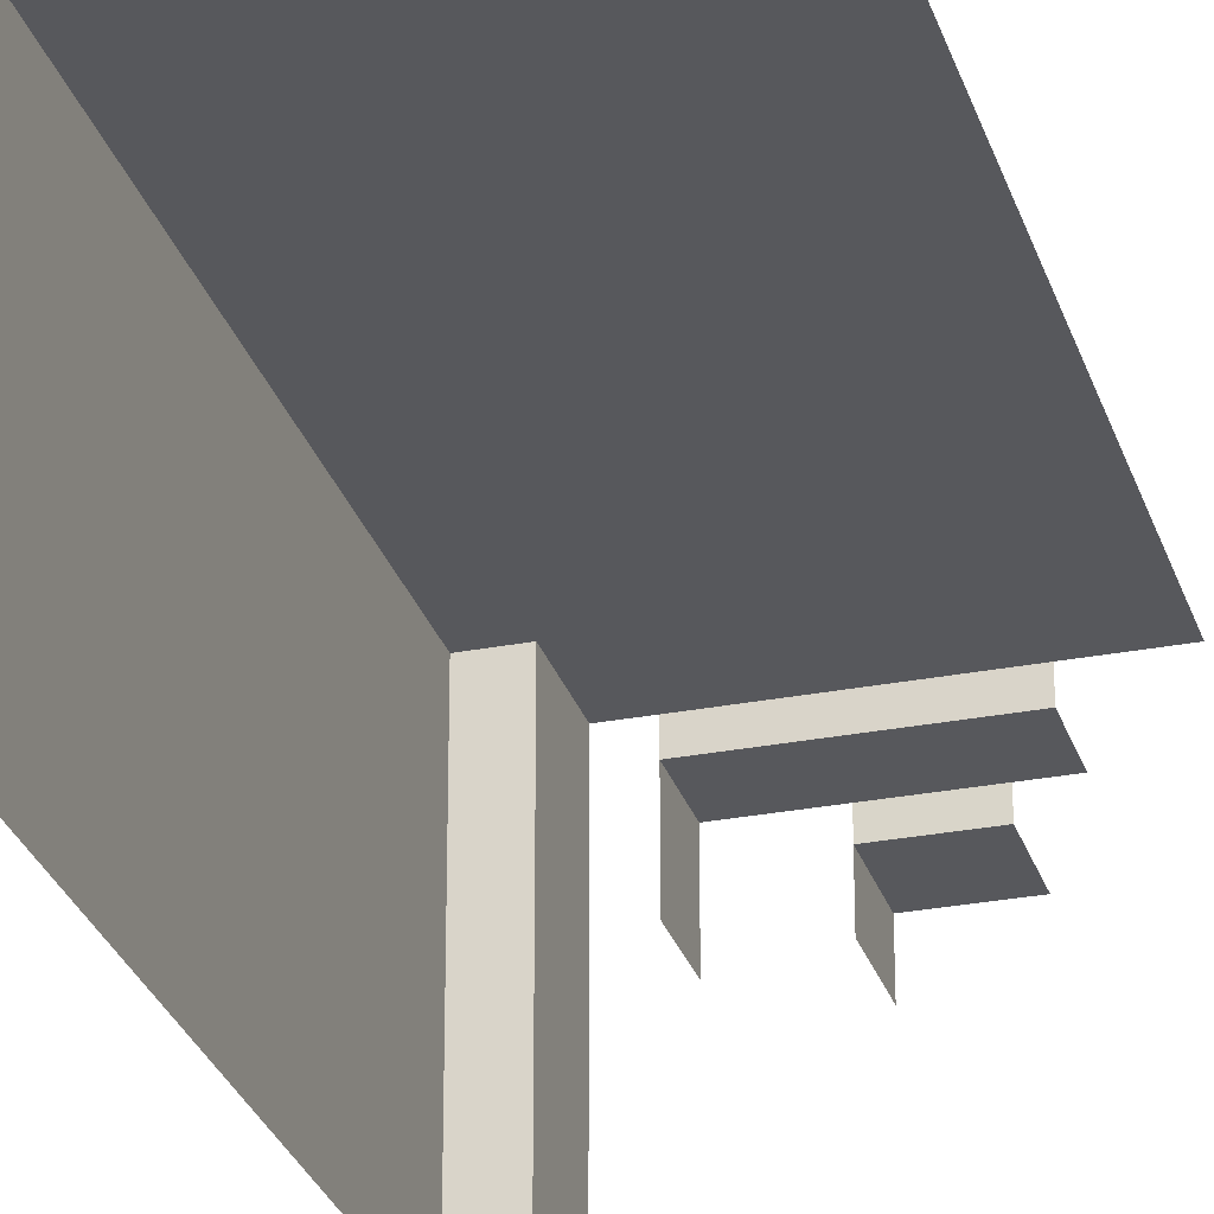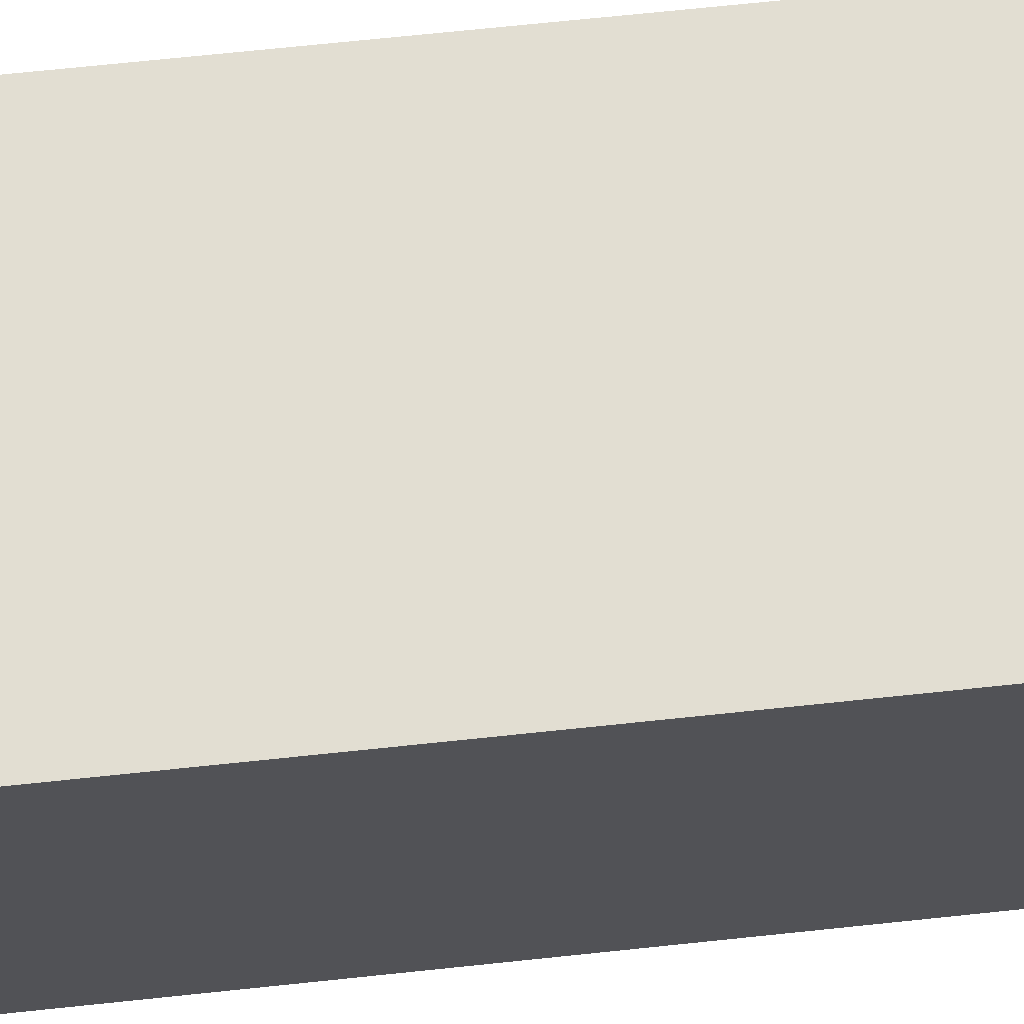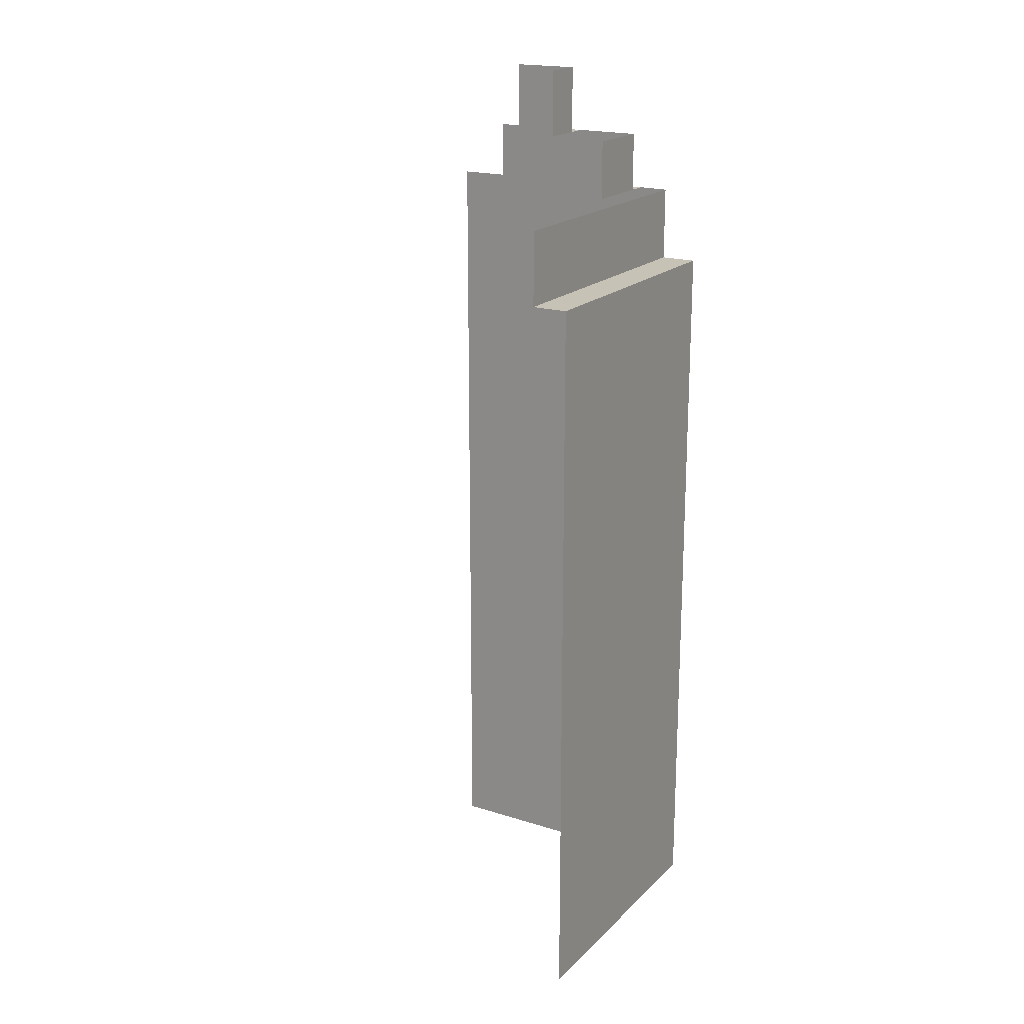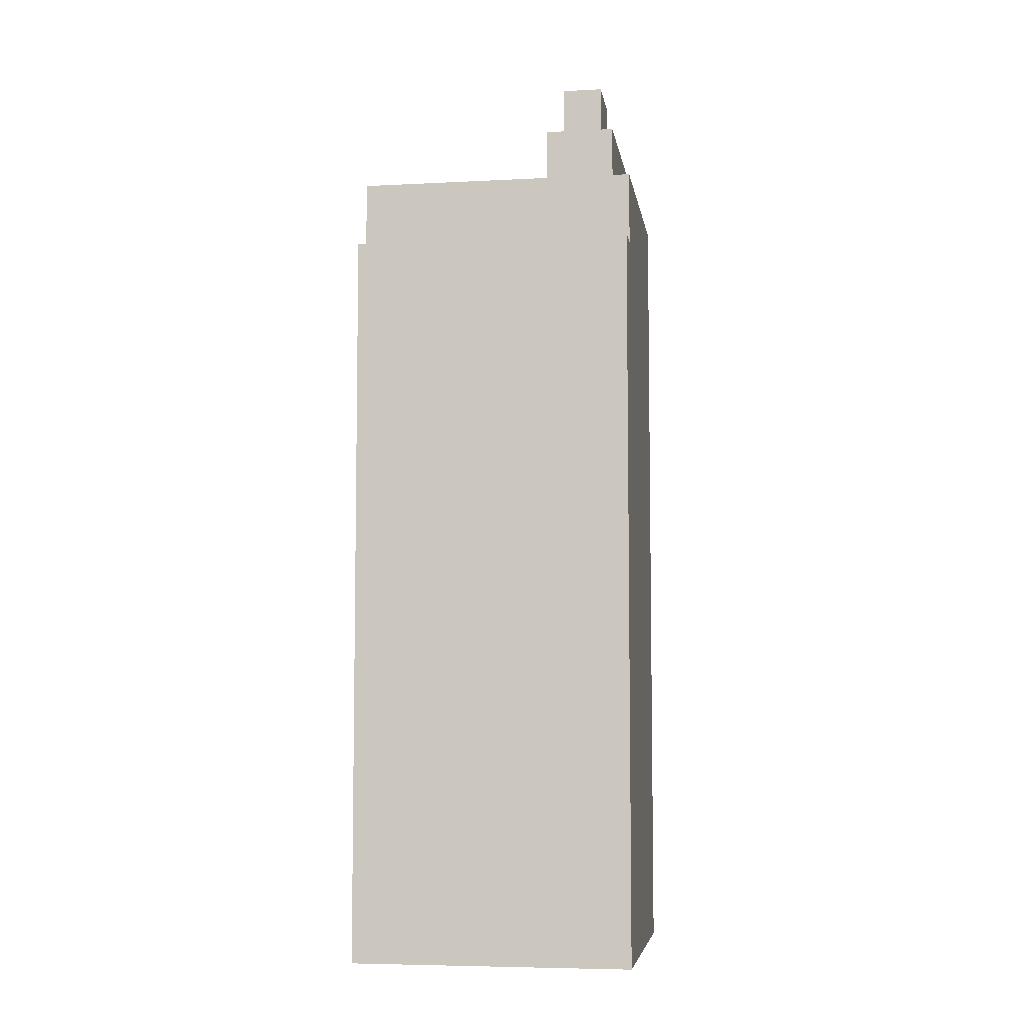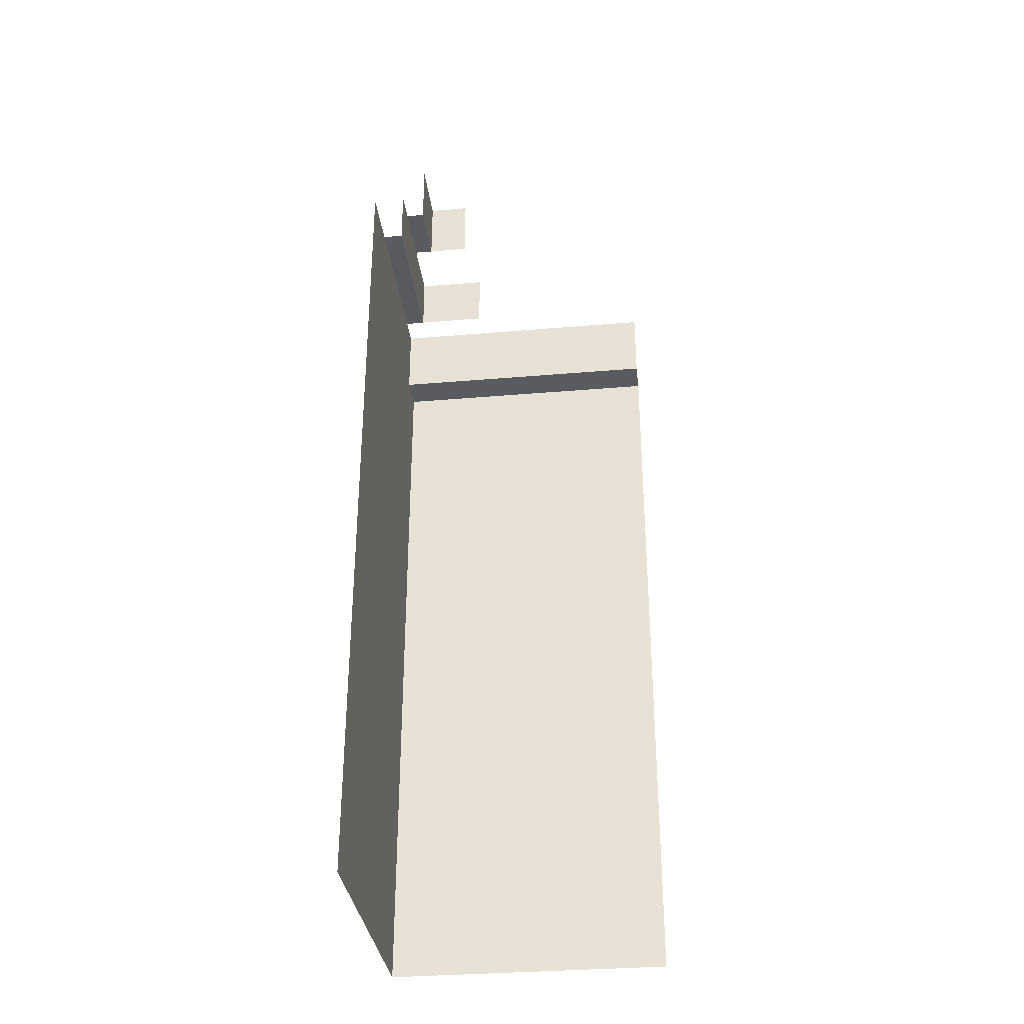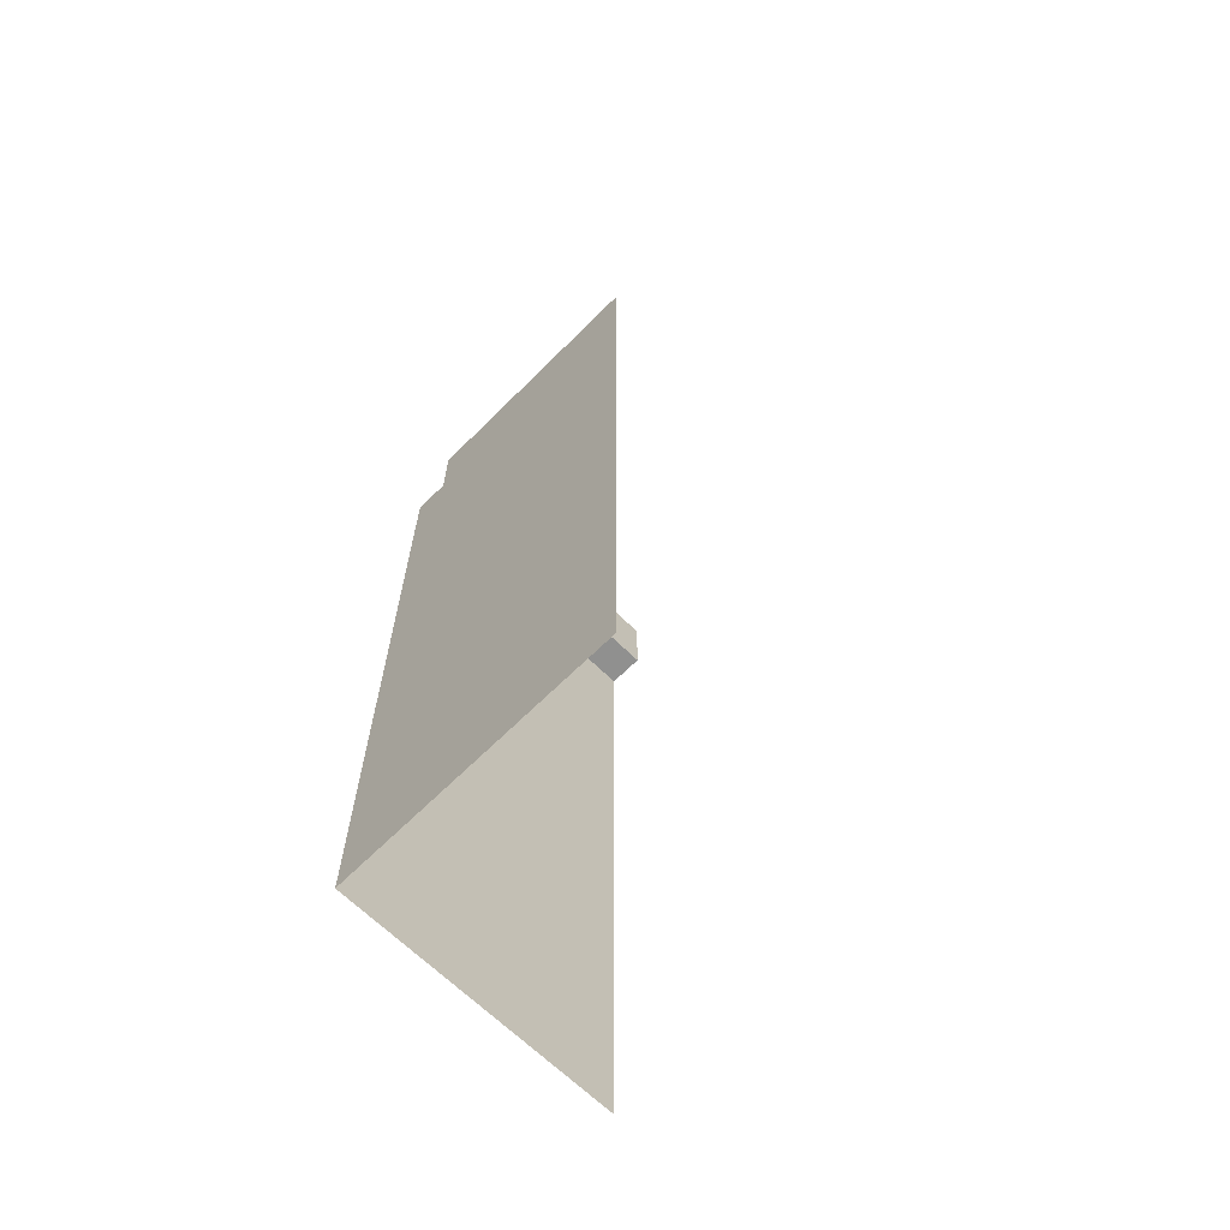
<metadata>
{"format":"obj","ext":"obj","renderer":"f3d","projection":"perspective","resolution":1024,"background":"white","views":[{"elev":-28.4,"azim":16.3,"up":"+Z"},{"elev":68.0,"azim":-96.1,"up":"+Z"},{"elev":19.3,"azim":-149.3,"up":"+Y"},{"elev":-6.1,"azim":-81.2,"up":"+Y"},{"elev":-33.3,"azim":96.7,"up":"+Y"},{"elev":-65.5,"azim":45.1,"up":"+Y"}]}
</metadata>
<code>
g MainCity_Building_Card_06
v -8.44 -0.004809 11.06
v -11.22 -0.003858 11.06
v -11.22 57.95 11.06
v -8.44 57.95 11.06
v -6.153 -0.004809 11.06
v -6.153 57.95 11.06
v -1.103 -0.004813 11.06
v -1.103 57.95 11.06
v 4.082 -0.004813 11.06
v 4.082 57.95 11.06
v 6.494 -0.0048 11.06
v 6.494 57.95 11.06
v 11.22 -0.004796 11.06
v 11.22 57.95 11.06
v 11.22 63.7 11.06
v 11.22 57.95 11.06
v 6.494 57.95 11.06
v 6.494 63.7 11.06
v 4.082 63.7 11.06
v 4.082 57.95 11.06
v -1.103 63.7 11.06
v -1.103 57.95 11.06
v -6.153 63.7 11.06
v -6.153 57.95 11.06
v -8.44 63.69 11.06
v -8.44 57.95 11.06
v 4.082 63.71 9.469
v 6.494 63.71 9.469
v 6.494 63.7 11.06
v 4.082 63.7 11.06
v -1.103 63.71 9.469
v -1.103 63.7 11.06
v -6.153 63.71 9.469
v -6.153 63.7 11.06
v 4.082 68.33 9.469
v 6.494 68.33 9.469
v 6.494 63.71 9.469
v 4.082 63.71 9.469
v -1.103 68.33 9.469
v -1.103 63.71 9.469
v -6.153 68.33 9.469
v -6.153 63.71 9.469
v -1.103 73.61 7.993
v 4.082 73.61 7.993
v 4.082 68.32 7.993
v -1.103 68.32 7.993
v 4.082 68.33 9.469
v -1.103 68.33 9.469
v -1.103 68.32 7.993
v 4.082 68.32 7.993
v -6.153 68.33 3.938
v -6.153 68.33 9.469
v -6.153 63.71 9.469
v -6.153 63.71 3.938
v -1.103 73.61 4.729
v -1.103 73.61 7.993
v -1.103 68.32 7.993
v -1.103 68.32 4.729
v -8.44 57.95 -11.06
v -8.44 63.68 -11.06
v -8.44 63.69 11.06
v -8.44 57.95 11.06
v -11.22 57.95 -11.06
v -8.44 57.95 -11.06
v -8.44 57.95 11.06
v -11.22 57.95 11.06
v -11.22 -0.002911 -11.06
v -11.22 57.95 -11.06
v -11.22 57.95 11.06
v -11.22 -0.003858 11.06
g MainCity_Building_Card_06_0
f 3 2 1
f 4 3 1
f 4 1 5
f 6 4 5
f 6 5 7
f 8 6 7
f 8 7 9
f 10 8 9
f 10 9 11
f 12 10 11
f 12 11 13
f 14 12 13
f 17 16 15
f 18 17 15
f 17 18 19
f 20 17 19
f 20 19 21
f 22 20 21
f 22 21 23
f 24 22 23
f 24 23 25
f 26 24 25
f 29 28 27
f 30 29 27
f 30 27 31
f 32 30 31
f 32 31 33
f 34 32 33
f 37 36 35
f 38 37 35
f 38 35 39
f 40 38 39
f 40 39 41
f 42 40 41
f 45 44 43
f 46 45 43
f 49 48 47
f 50 49 47
f 53 52 51
f 54 53 51
f 57 56 55
f 58 57 55
f 61 60 59
f 62 61 59
f 65 64 63
f 66 65 63
f 69 68 67
f 70 69 67

</code>
